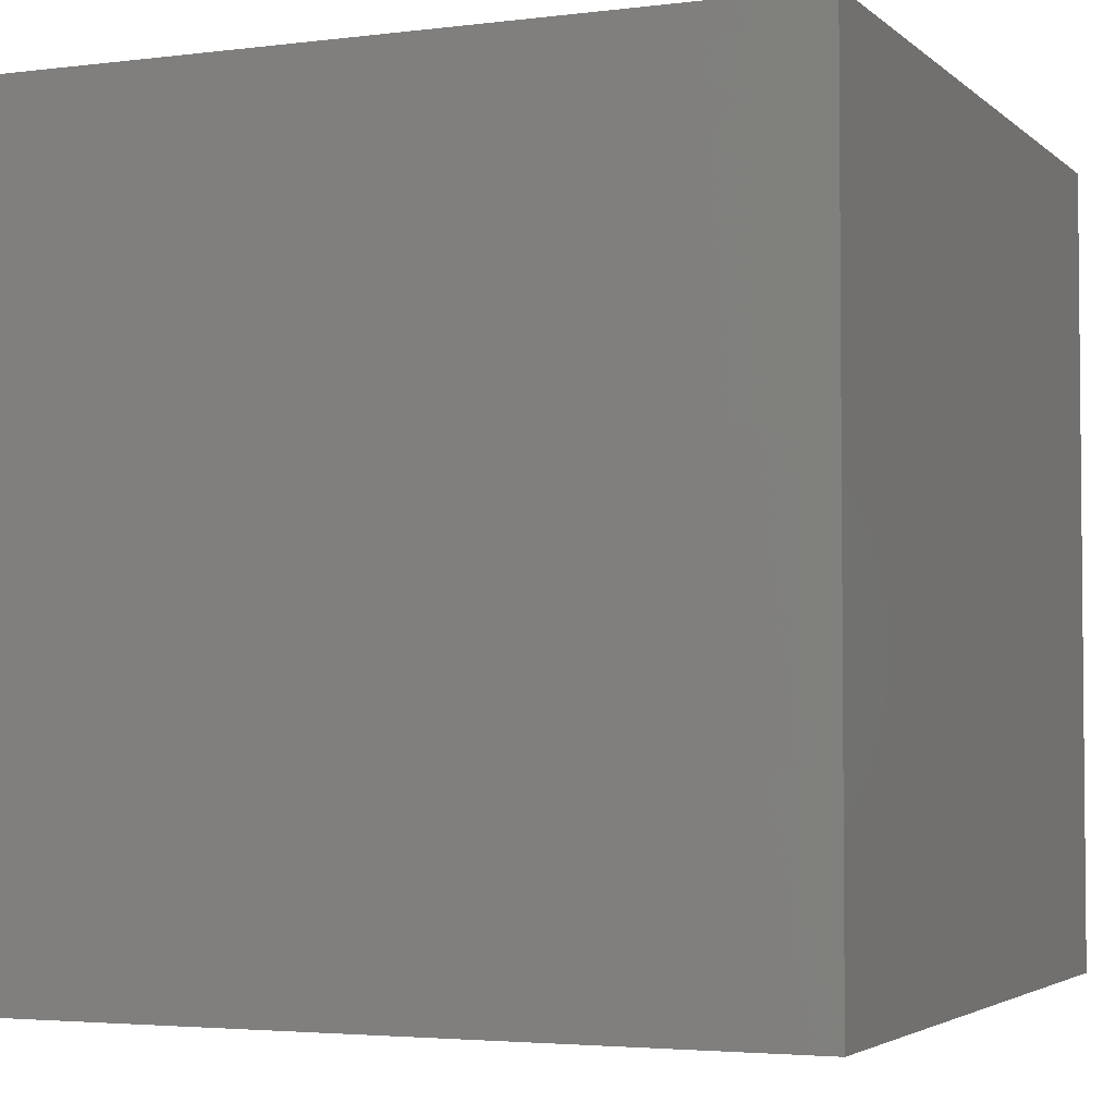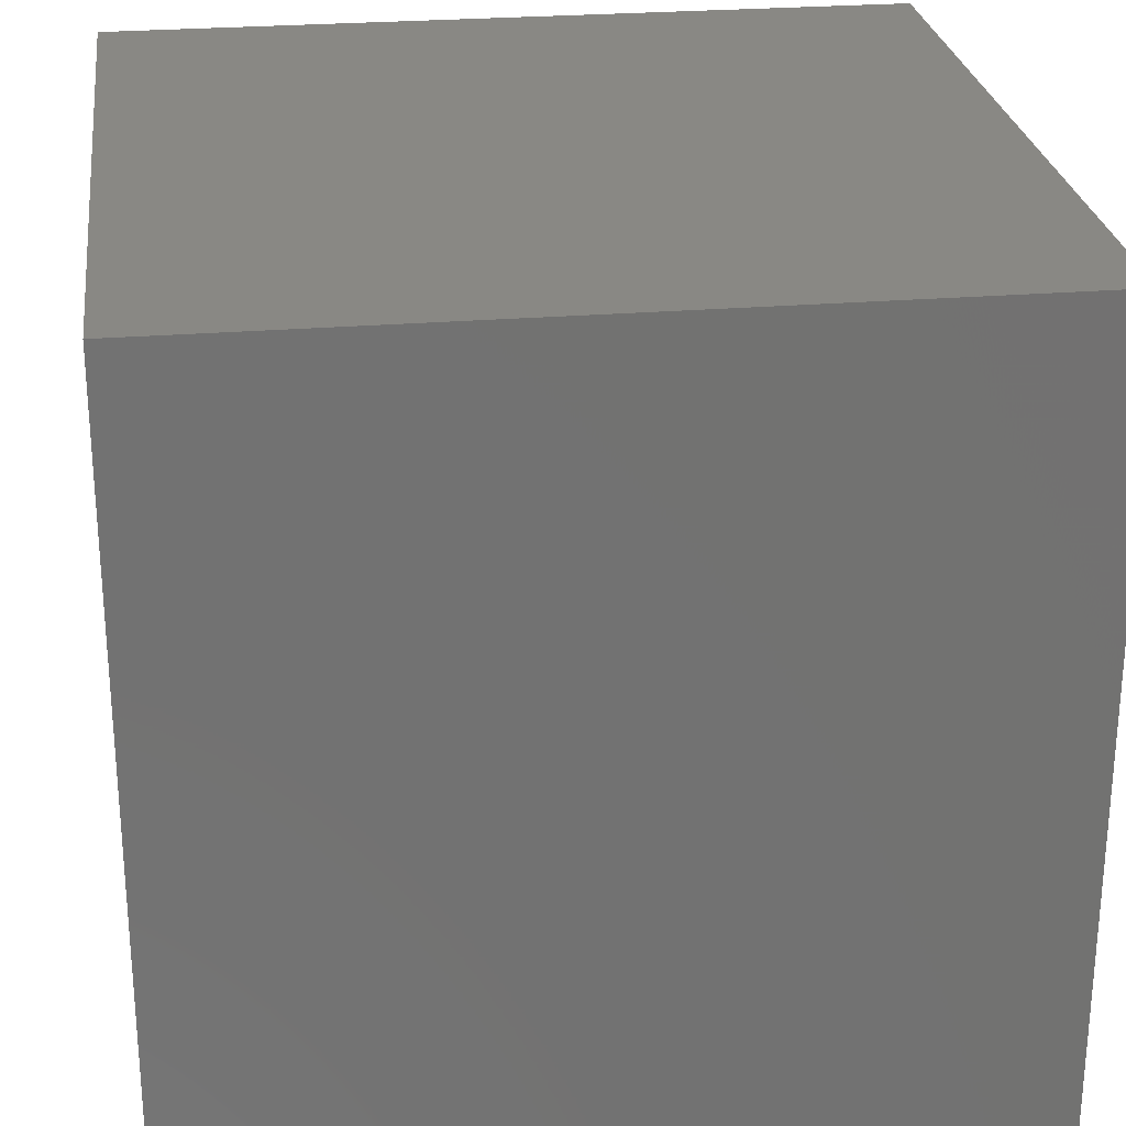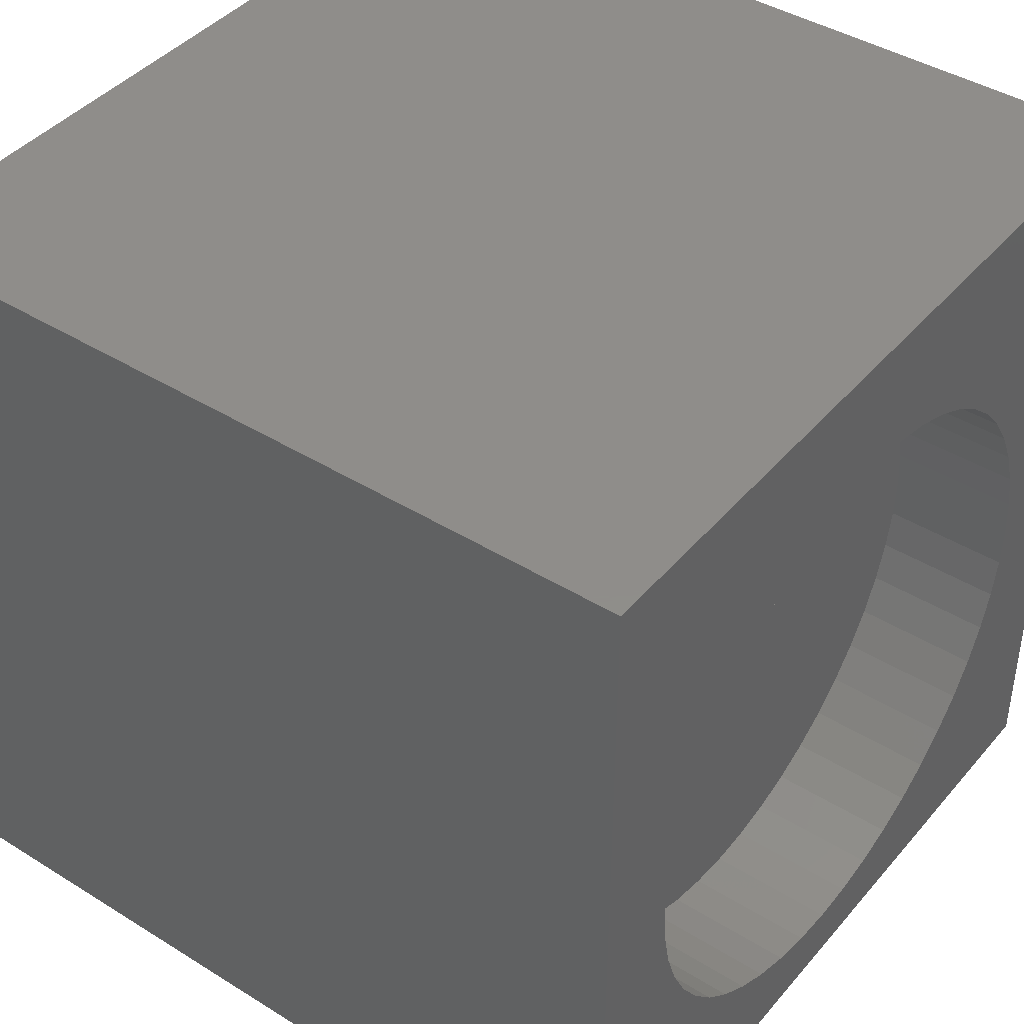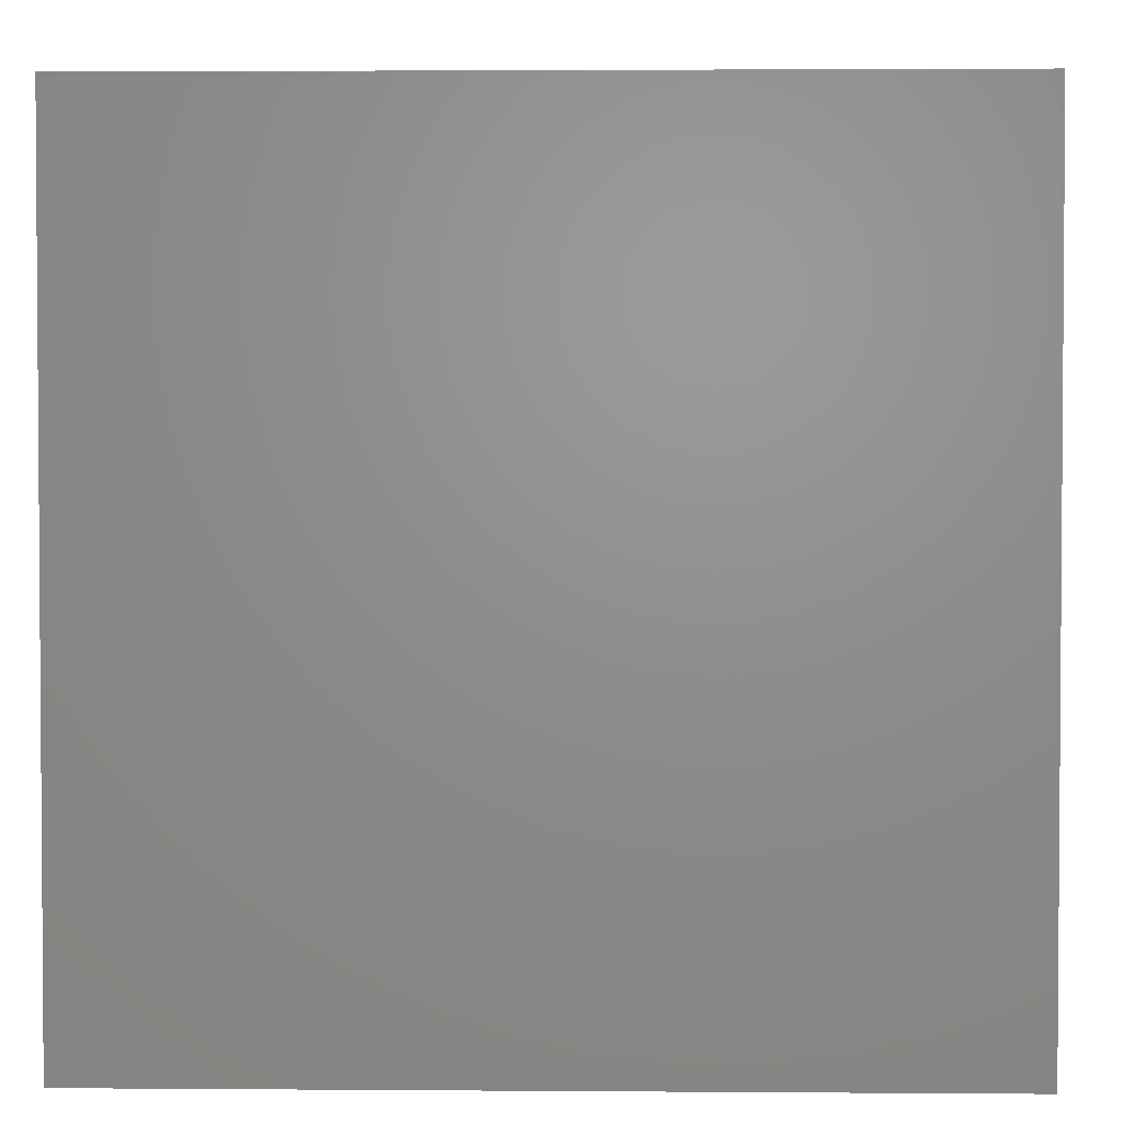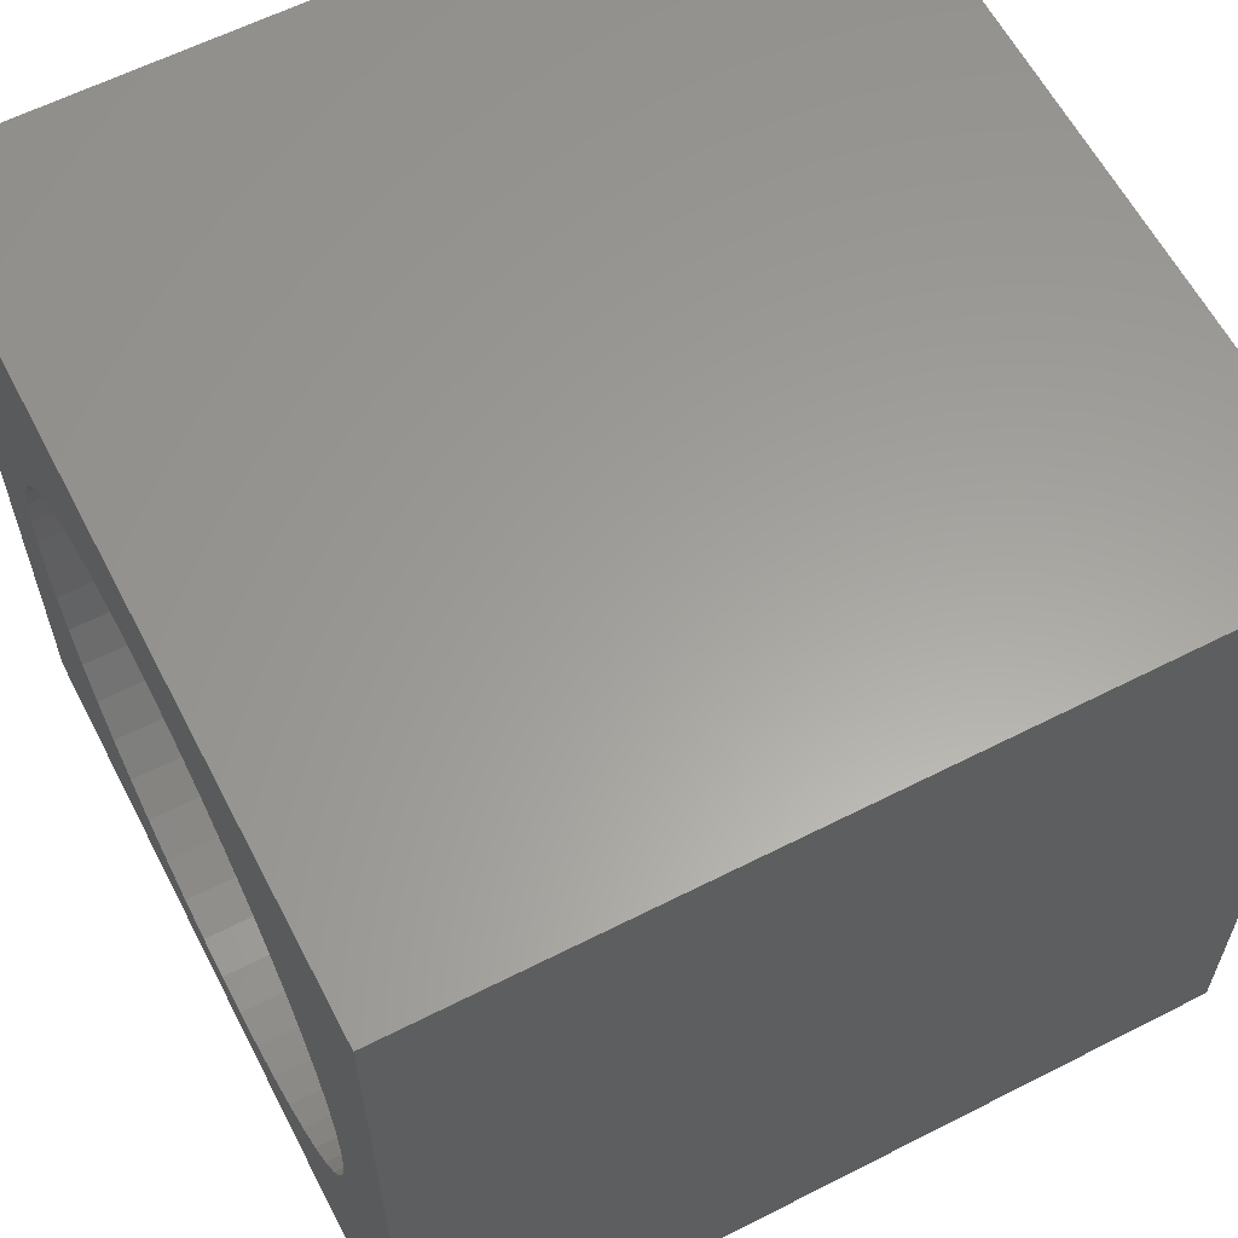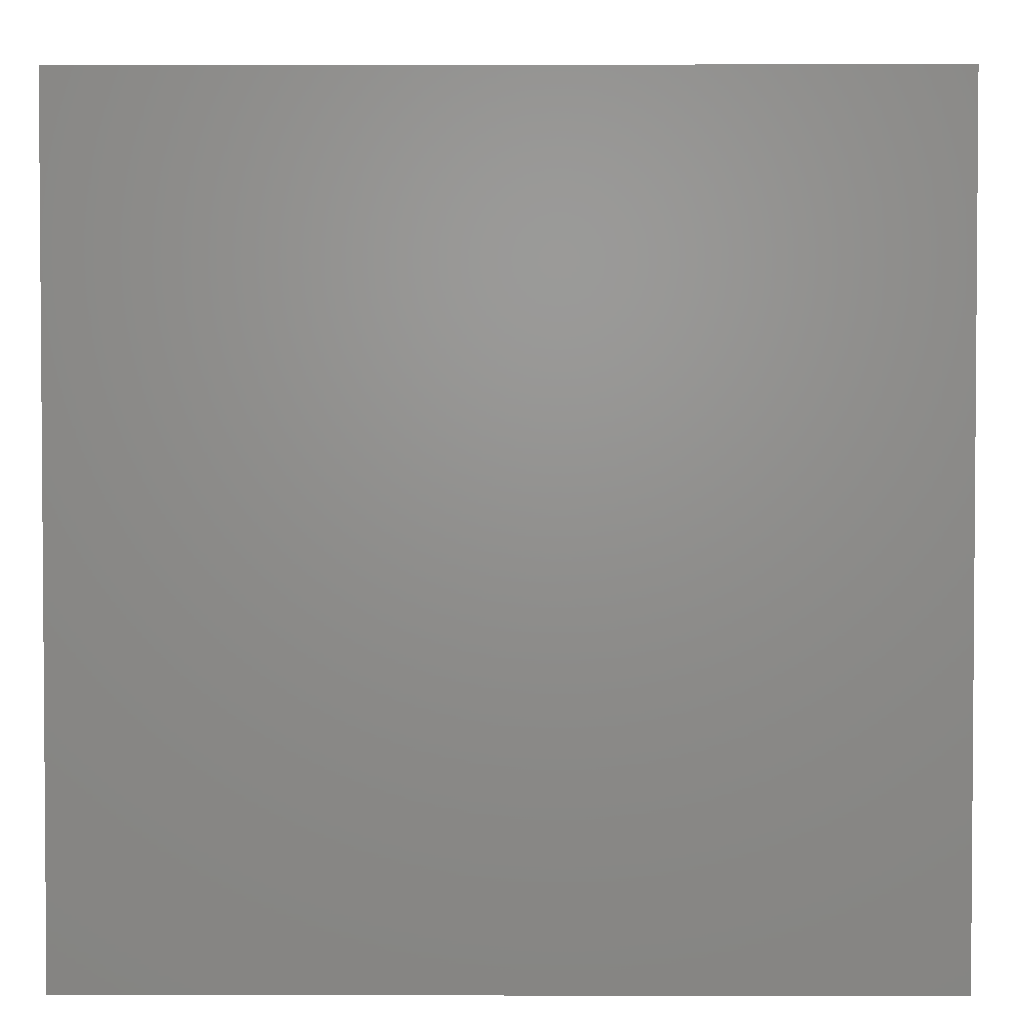
<metadata>
{"format":"stl","ext":"stl","renderer":"f3d","projection":"perspective","resolution":1024,"background":"white","views":[{"elev":-3.4,"azim":23.0,"up":"+Z"},{"elev":26.2,"azim":172.6,"up":"+Y"},{"elev":42.1,"azim":-53.3,"up":"+Y"},{"elev":2.6,"azim":-88.5,"up":"+Z"},{"elev":61.1,"azim":62.6,"up":"+Y"},{"elev":2.7,"azim":-179.5,"up":"+Y"}]}
</metadata>
<code>
# stl→obj: 104 verts, 204 faces
v 0 10 10
v 0 10 0
v 0 0 10
v 0 0 0
v 6.422 8.152 10
v 6.873 7.93 10
v 10 10 10
v 5.946 8.314 10
v 7.291 1.557 10
v 6.873 1.277 10
v 10 0 10
v 6.422 1.055 10
v 5.946 0.8937 10
v 8.662 3.61 10
v 8.501 3.134 10
v 8.279 2.683 10
v 7.291 7.651 10
v 7.668 7.32 10
v 8 6.942 10
v 8 2.266 10
v 7.668 1.888 10
v 8.279 6.524 10
v 8.501 6.074 10
v 8.662 5.598 10
v 5.454 0.7957 10
v 4.952 0.7628 10
v 4.451 0.7957 10
v 3.958 0.8937 10
v 3.482 1.055 10
v 3.032 1.277 10
v 2.614 1.557 10
v 2.236 1.888 10
v 1.905 2.266 10
v 1.626 2.683 10
v 1.404 3.134 10
v 1.242 3.61 10
v 8.76 5.105 10
v 8.793 4.604 10
v 8.76 4.102 10
v 1.242 5.598 10
v 1.404 6.074 10
v 1.626 6.524 10
v 1.905 6.942 10
v 3.032 7.93 10
v 3.482 8.152 10
v 3.958 8.314 10
v 1.144 4.102 10
v 1.111 4.604 10
v 1.144 5.105 10
v 4.451 8.412 10
v 4.952 8.445 10
v 5.454 8.412 10
v 2.236 7.32 10
v 2.614 7.651 10
v 10 10 0
v 10 0 0
v 8.76 4.102 8.424
v 8.793 4.604 8.424
v 8.76 5.105 8.424
v 8.662 5.598 8.424
v 8.501 6.074 8.424
v 8.279 6.524 8.424
v 8 6.942 8.424
v 7.668 7.32 8.424
v 7.291 7.651 8.424
v 6.873 7.93 8.424
v 6.422 8.152 8.424
v 5.946 8.314 8.424
v 5.454 8.412 8.424
v 4.952 8.445 8.424
v 4.451 8.412 8.424
v 3.958 8.314 8.424
v 3.482 8.152 8.424
v 3.032 7.93 8.424
v 2.614 7.651 8.424
v 2.236 7.32 8.424
v 1.905 6.942 8.424
v 1.626 6.524 8.424
v 1.404 6.074 8.424
v 1.242 5.598 8.424
v 1.144 5.105 8.424
v 1.111 4.604 8.424
v 1.144 4.102 8.424
v 1.242 3.61 8.424
v 1.404 3.134 8.424
v 1.626 2.683 8.424
v 1.905 2.266 8.424
v 2.236 1.888 8.424
v 2.614 1.557 8.424
v 3.032 1.277 8.424
v 3.482 1.055 8.424
v 3.958 0.8937 8.424
v 4.451 0.7957 8.424
v 4.952 0.7628 8.424
v 5.454 0.7957 8.424
v 5.946 0.8937 8.424
v 6.422 1.055 8.424
v 6.873 1.277 8.424
v 7.291 1.557 8.424
v 7.668 1.888 8.424
v 8 2.266 8.424
v 8.279 2.683 8.424
v 8.501 3.134 8.424
v 8.662 3.61 8.424
f 1 2 3
f 3 2 4
f 5 6 7
f 5 7 8
f 9 10 11
f 11 10 12
f 11 12 13
f 14 15 11
f 11 15 16
f 6 17 7
f 7 17 18
f 7 18 19
f 16 20 11
f 11 20 21
f 11 21 9
f 19 22 7
f 7 22 23
f 7 23 24
f 13 25 11
f 11 25 26
f 11 26 3
f 3 26 27
f 27 28 3
f 3 28 29
f 3 29 30
f 30 31 3
f 3 31 32
f 3 32 33
f 33 34 3
f 3 34 35
f 3 35 36
f 24 37 7
f 7 37 38
f 7 38 11
f 11 38 39
f 11 39 14
f 40 41 1
f 1 41 42
f 1 42 43
f 44 45 1
f 1 45 46
f 36 47 3
f 3 47 48
f 3 48 1
f 1 48 49
f 1 49 40
f 46 50 1
f 1 50 51
f 1 51 7
f 7 51 52
f 7 52 8
f 43 53 1
f 1 53 54
f 1 54 44
f 55 7 56
f 56 7 11
f 2 55 4
f 4 55 56
f 7 55 1
f 1 55 2
f 56 11 4
f 4 11 3
f 57 38 58
f 58 38 37
f 58 37 59
f 59 37 24
f 59 24 60
f 60 24 23
f 60 23 61
f 61 23 22
f 61 22 62
f 62 22 19
f 62 19 63
f 63 19 18
f 63 18 64
f 64 18 17
f 64 17 65
f 65 17 6
f 65 6 66
f 66 6 5
f 66 5 67
f 67 5 8
f 67 8 68
f 68 8 52
f 68 52 69
f 69 52 51
f 69 51 70
f 70 51 50
f 70 50 71
f 71 50 46
f 71 46 72
f 72 46 45
f 72 45 73
f 73 45 44
f 73 44 74
f 74 44 54
f 74 54 75
f 75 54 53
f 75 53 76
f 76 53 43
f 76 43 77
f 77 43 42
f 77 42 78
f 78 42 41
f 78 41 79
f 79 41 40
f 79 40 80
f 80 40 49
f 80 49 81
f 81 49 48
f 81 48 82
f 82 48 47
f 82 47 83
f 83 47 36
f 83 36 84
f 84 36 35
f 84 35 85
f 85 35 34
f 85 34 86
f 86 34 33
f 86 33 87
f 87 33 32
f 87 32 88
f 88 32 31
f 88 31 89
f 89 31 30
f 89 30 90
f 90 30 29
f 90 29 91
f 91 29 28
f 91 28 92
f 92 28 27
f 92 27 93
f 93 27 26
f 93 26 94
f 94 26 25
f 94 25 95
f 95 25 13
f 95 13 96
f 96 13 12
f 96 12 97
f 97 12 10
f 97 10 98
f 98 10 9
f 98 9 99
f 99 9 21
f 99 21 100
f 100 21 20
f 100 20 101
f 101 20 16
f 101 16 102
f 102 16 15
f 102 15 103
f 103 15 14
f 103 14 104
f 104 14 39
f 104 39 57
f 57 39 38
f 68 69 83
f 69 70 83
f 83 70 71
f 83 71 82
f 99 85 98
f 98 85 97
f 85 86 97
f 97 86 87
f 97 87 88
f 59 60 83
f 83 60 61
f 83 61 62
f 99 100 85
f 85 100 101
f 85 101 102
f 83 84 59
f 59 84 85
f 59 85 58
f 58 85 57
f 88 89 97
f 97 89 90
f 97 90 91
f 93 94 95
f 102 103 85
f 85 103 104
f 85 104 57
f 62 63 83
f 83 63 64
f 83 64 65
f 74 75 73
f 73 75 76
f 73 76 72
f 72 76 77
f 72 77 78
f 91 92 97
f 97 92 93
f 97 93 96
f 96 93 95
f 78 79 72
f 72 79 80
f 72 80 71
f 71 80 81
f 71 81 82
f 65 66 83
f 83 66 67
f 83 67 68

</code>
